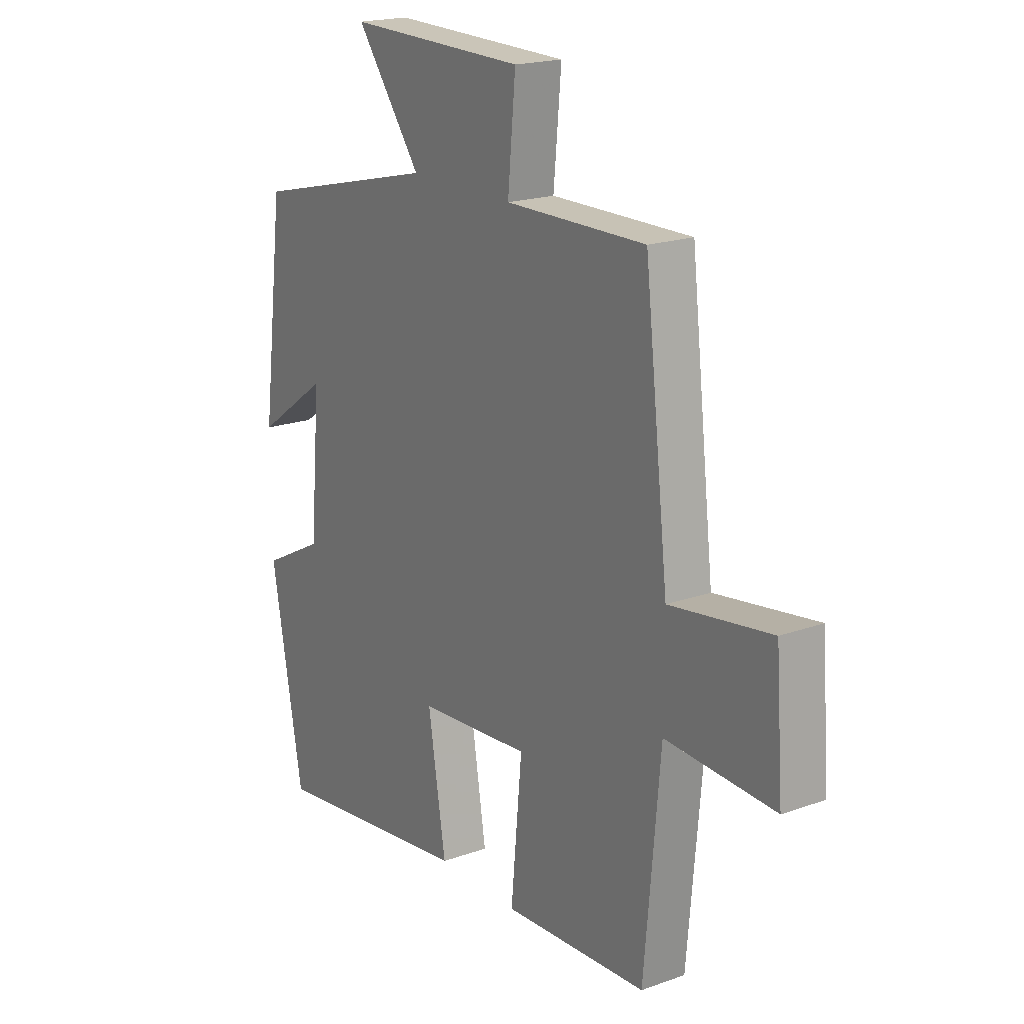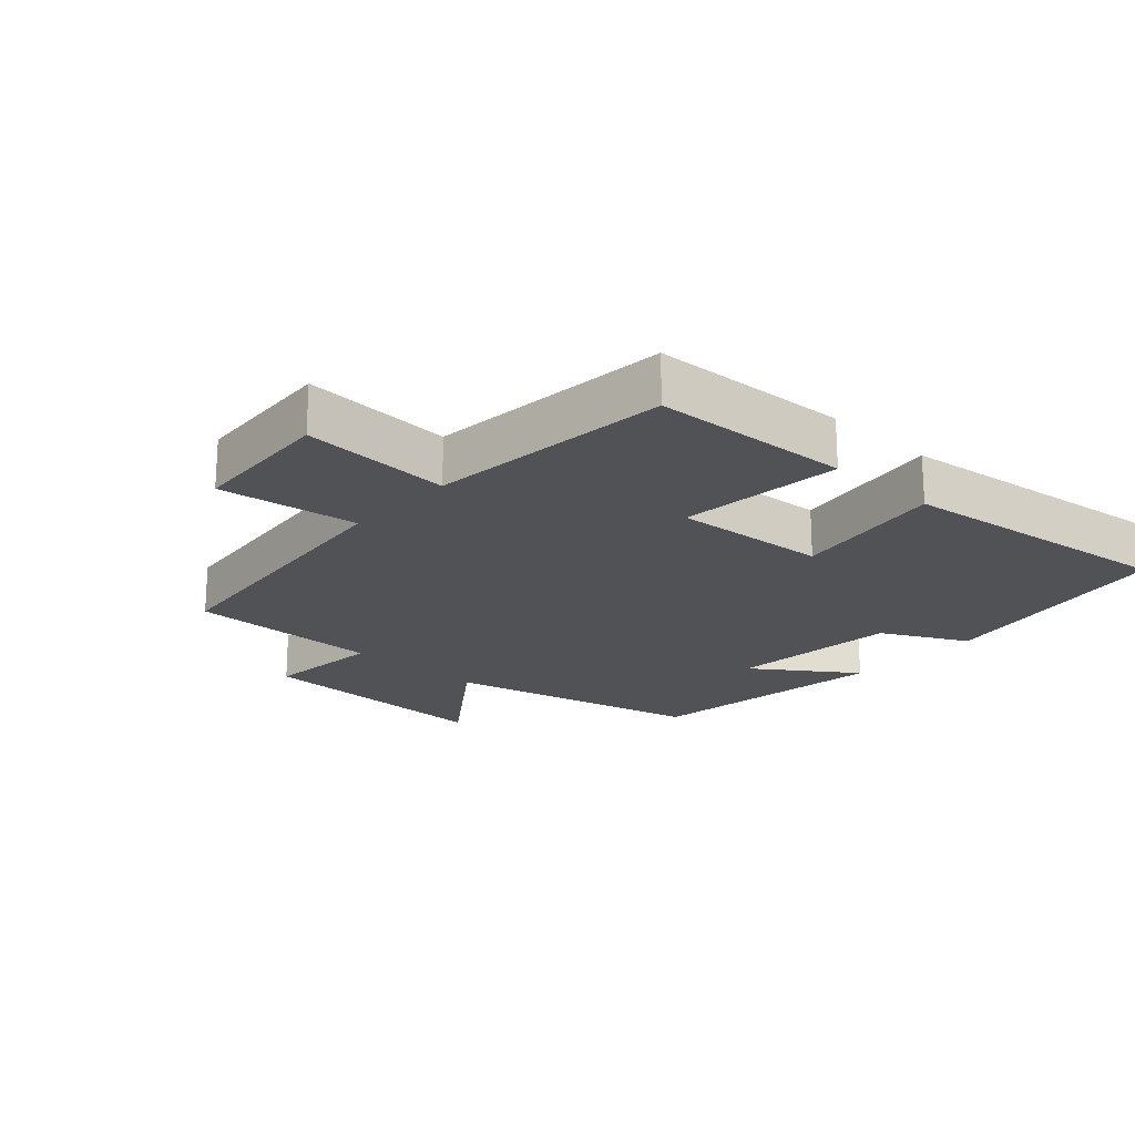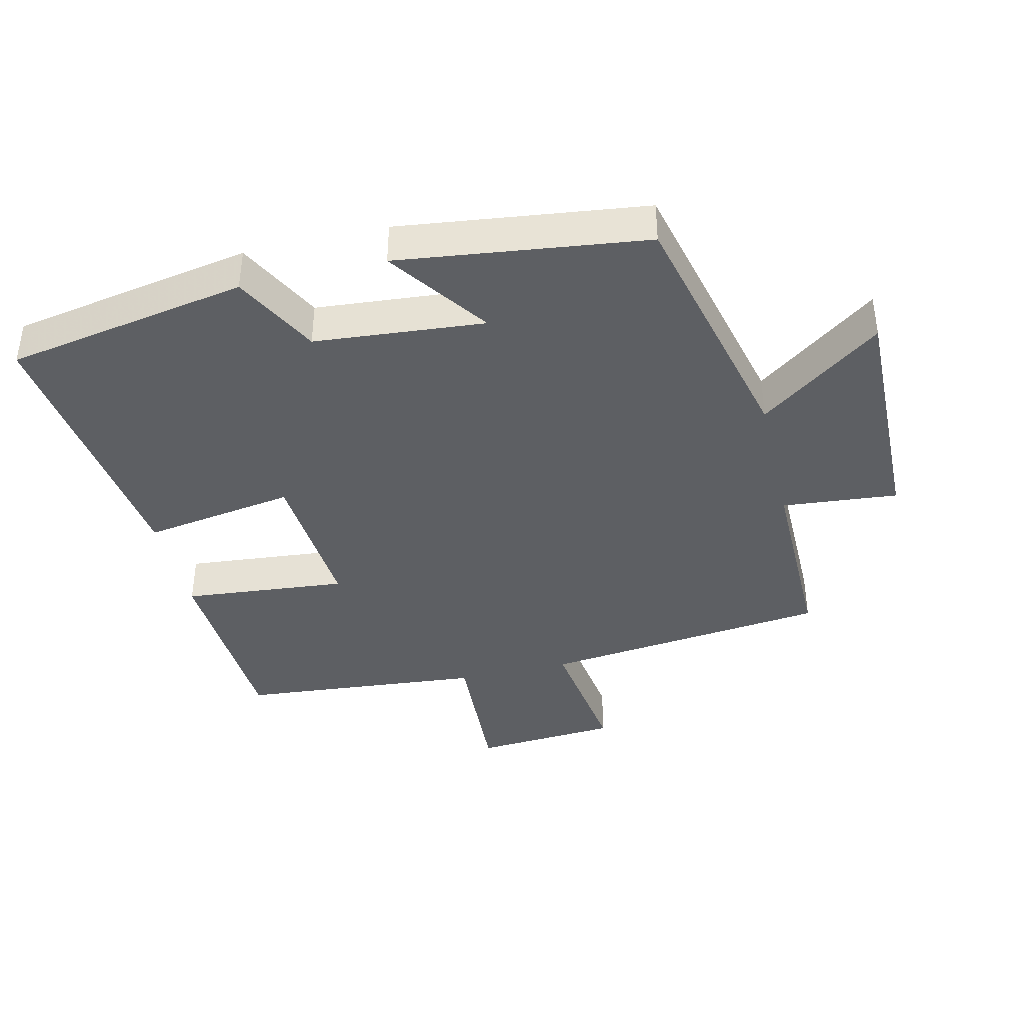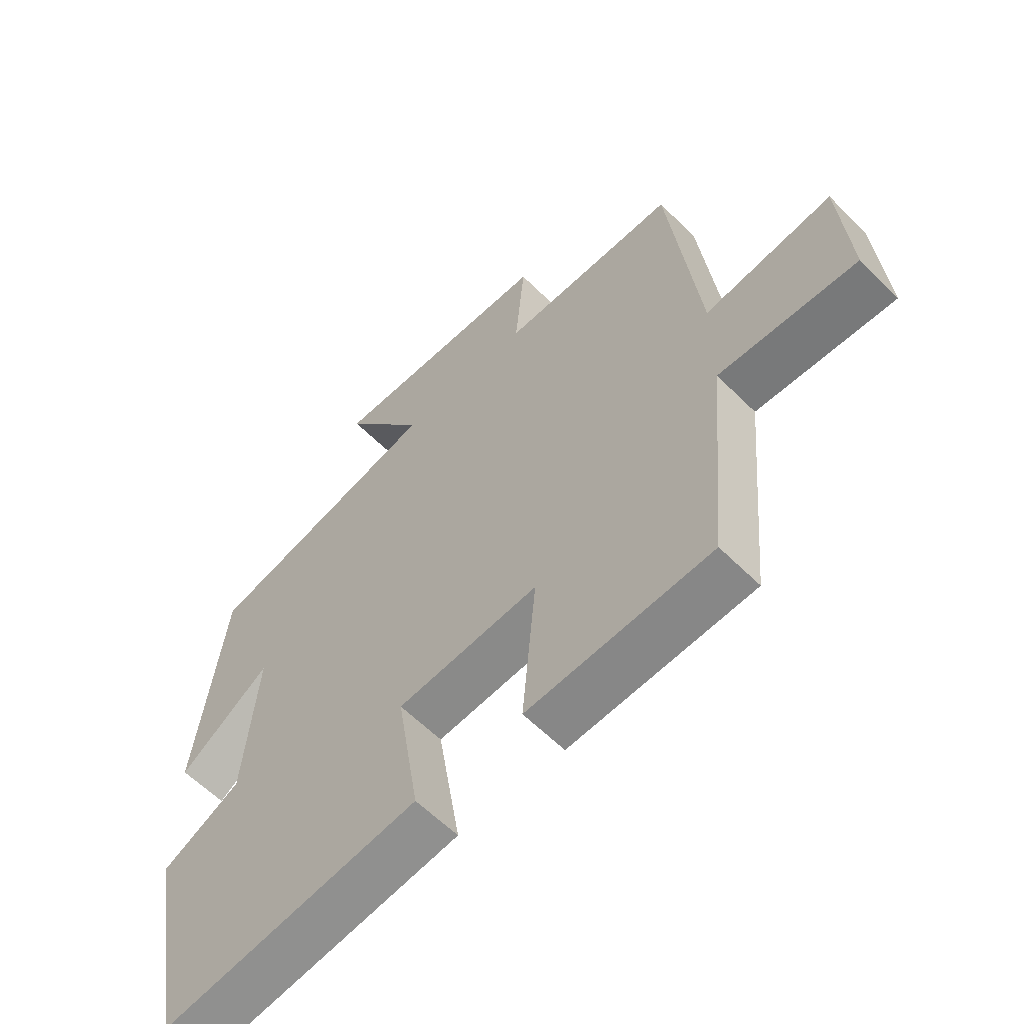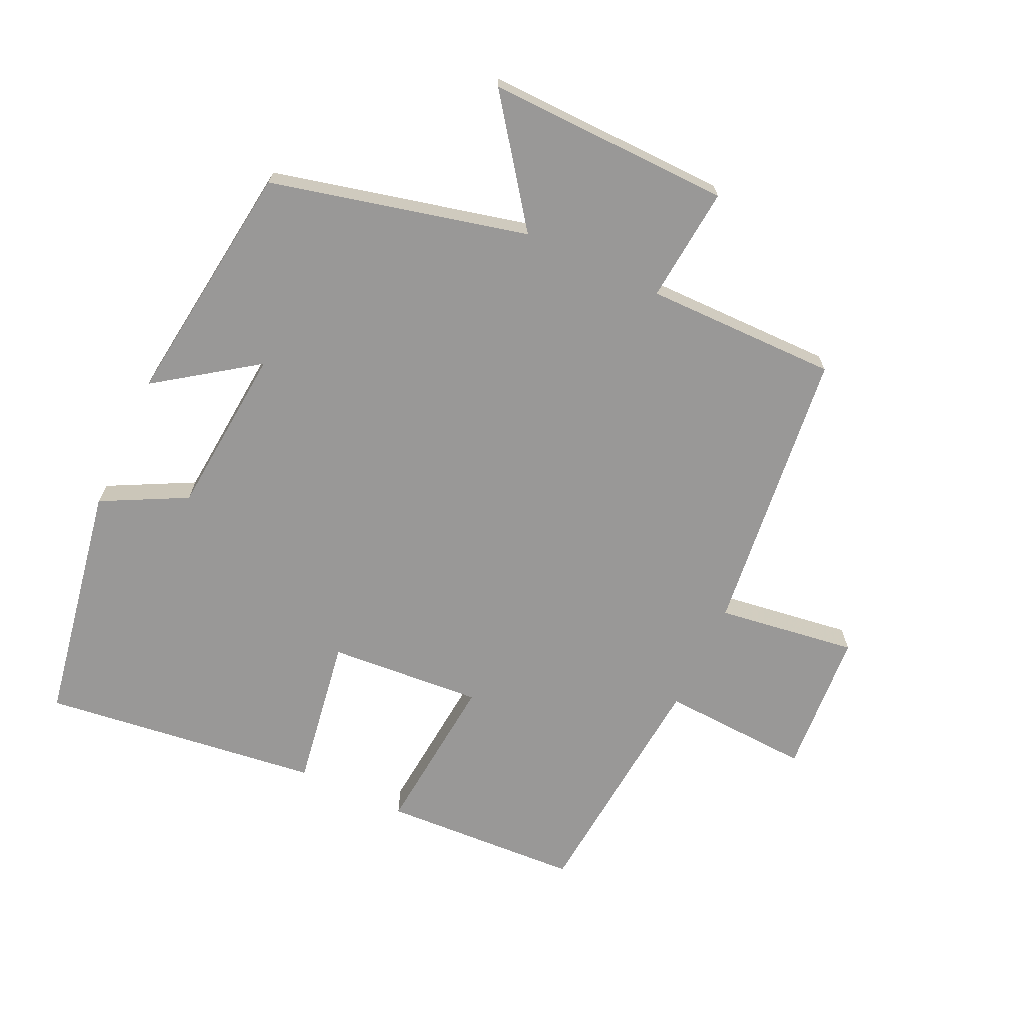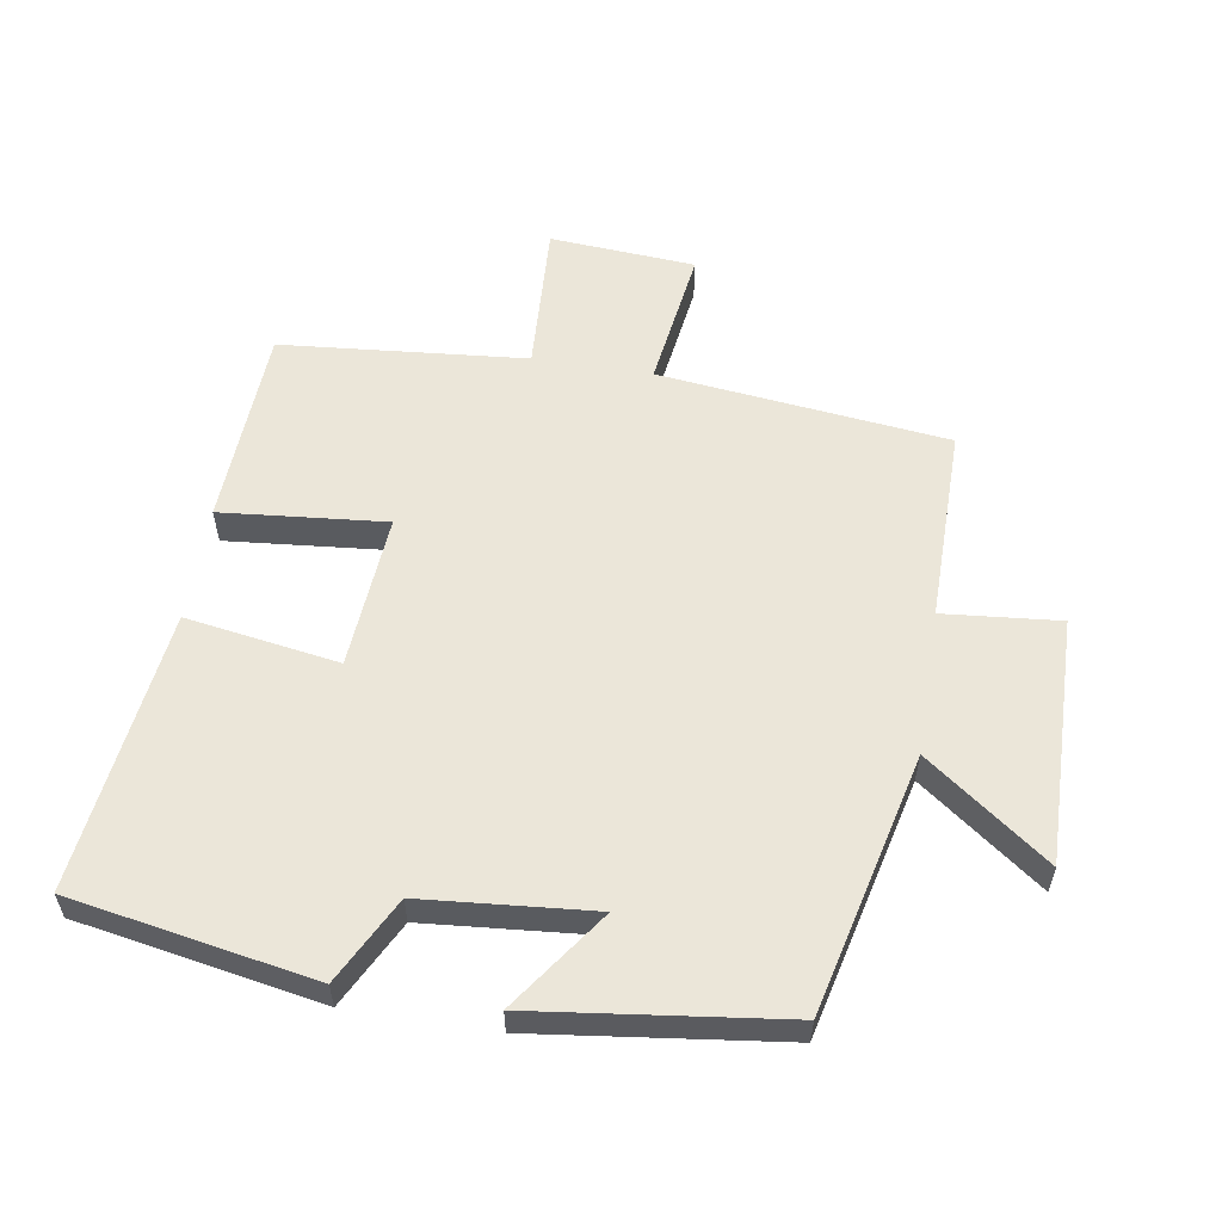
<metadata>
{"format":"obj","ext":"obj","renderer":"f3d","projection":"perspective","resolution":1024,"background":"white","views":[{"elev":19.3,"azim":56.0,"up":"+Z"},{"elev":-20.7,"azim":137.3,"up":"+Y"},{"elev":-39.8,"azim":-76.7,"up":"+Y"},{"elev":-60.0,"azim":44.5,"up":"+Z"},{"elev":-68.7,"azim":-25.1,"up":"+Y"},{"elev":57.3,"azim":-80.9,"up":"+Y"}]}
</metadata>
<code>
v -0.434 0.07 -0.554
v -0.5 0.07 -0.187
v -0.371 0.07 -0.12
v -0.349 0.07 0.138
v -0.5 0.07 0.031
v -0.453 0.07 0.406
v -0.063 0.07 0.5
v -0.199 0.07 0.684
v 0.173 0.07 0.676
v 0.157 0.07 0.5
v 0.45 0.07 0.502
v 0.5 0.07 0.065
v 0.712 0.07 0.095
v 0.728 0.07 -0.125
v 0.5 0.07 -0.113
v 0.467 0.07 -0.484
v 0.165 0.07 -0.5
v 0.188 0.07 -0.251
v -0.046 0.07 -0.269
v -0.009 0.07 -0.5
v -0.434 0 -0.554
v -0.5 0 -0.187
v -0.371 0 -0.12
v -0.349 0 0.138
v -0.5 0 0.031
v -0.453 0 0.406
v -0.063 0 0.5
v -0.199 0 0.684
v 0.173 0 0.676
v 0.157 0 0.5
v 0.45 0 0.502
v 0.5 0 0.065
v 0.712 0 0.095
v 0.728 0 -0.125
v 0.5 0 -0.113
v 0.467 0 -0.484
v 0.165 0 -0.5
v 0.188 0 -0.251
v -0.046 0 -0.269
v -0.009 0 -0.5
f 1 2 3
f 20 1 3
f 19 20 3
f 18 19 3 4
f 15 16 17 18
f 15 18 4
f 12 13 14 15
f 12 15 4
f 11 12 4
f 10 11 4
f 7 8 9 10
f 6 7 10
f 5 6 10
f 4 5 10
f 23 22 21
f 23 21 40
f 23 40 39
f 24 23 39 38
f 38 37 36 35
f 24 38 35
f 35 34 33 32
f 24 35 32
f 24 32 31
f 24 31 30
f 30 29 28 27
f 30 27 26
f 30 26 25
f 30 25 24
f 1 21 22 2
f 2 22 23 3
f 3 23 24 4
f 4 24 25 5
f 5 25 26 6
f 6 26 27 7
f 7 27 28 8
f 8 28 29 9
f 9 29 30 10
f 10 30 31 11
f 11 31 32 12
f 12 32 33 13
f 13 33 34 14
f 14 34 35 15
f 15 35 36 16
f 16 36 37 17
f 17 37 38 18
f 18 38 39 19
f 19 39 40 20
f 20 40 21 1

</code>
